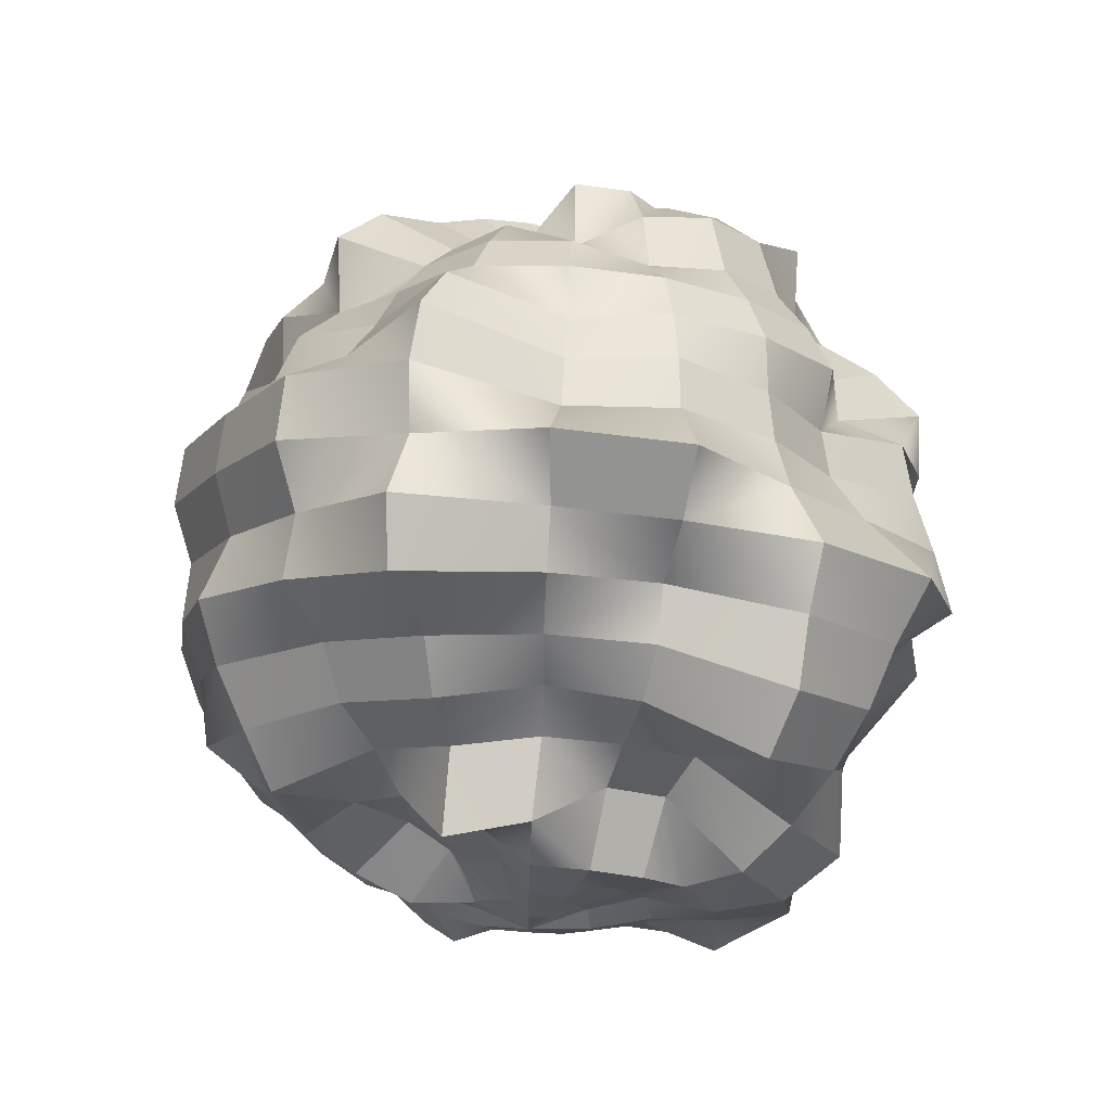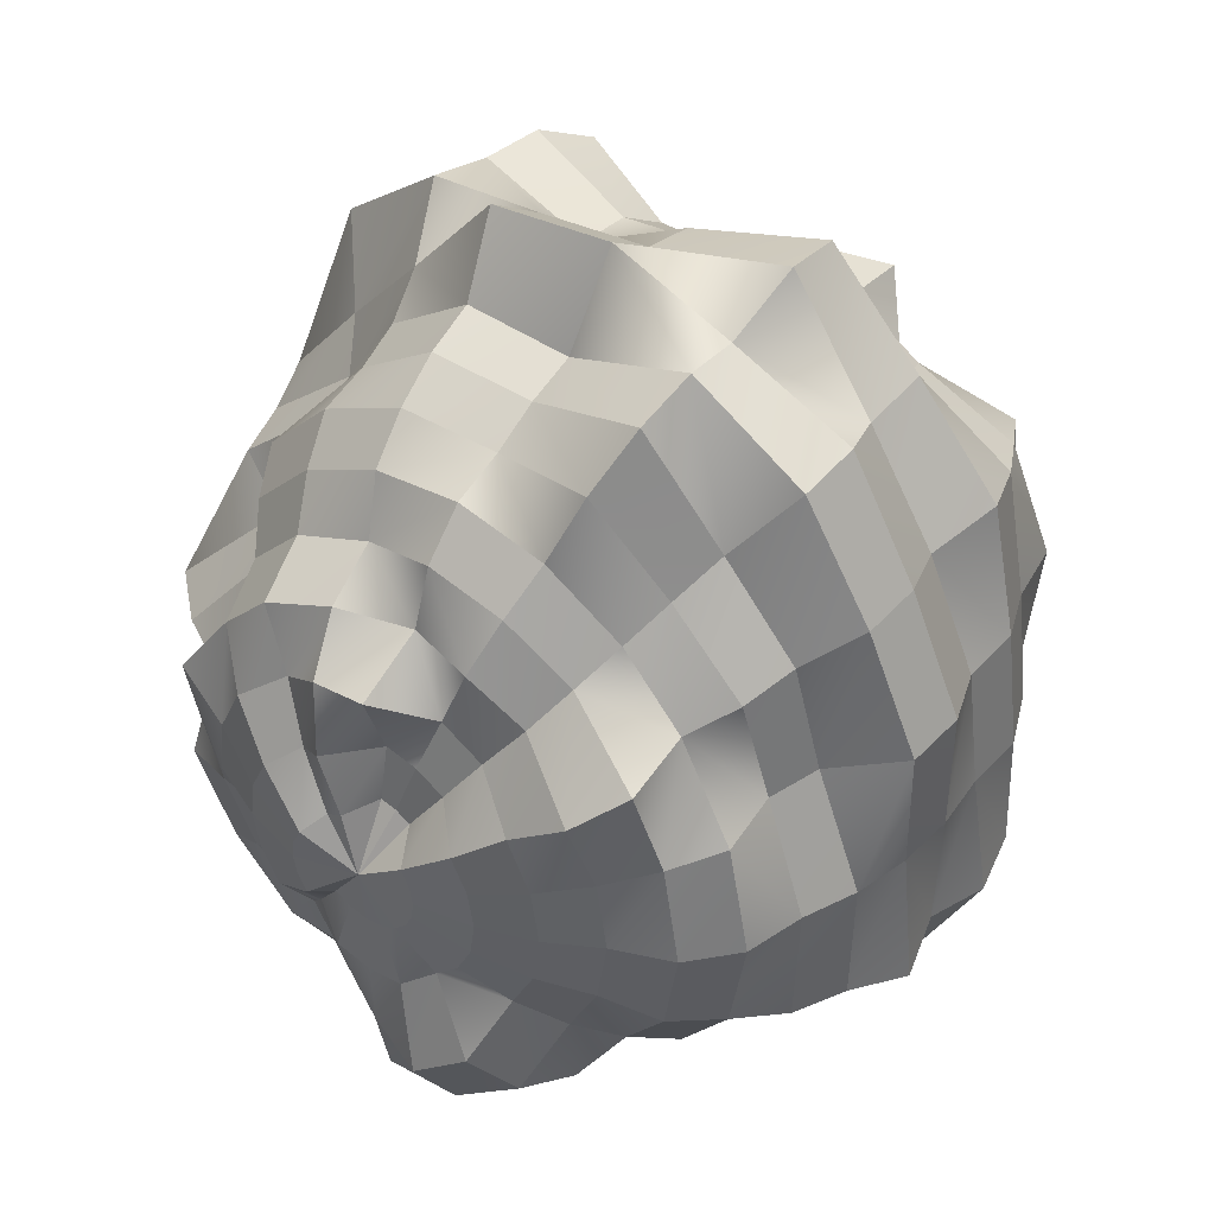
<metadata>
{"format":"obj","ext":"obj","renderer":"f3d","projection":"perspective","resolution":1024,"background":"white","views":[{"elev":75.7,"azim":-176.3,"up":"+Z"},{"elev":46.9,"azim":37.4,"up":"+Z"}]}
</metadata>
<code>
g default
v 4.929 -31.41 -1.829
v 4.193 -31.41 -3.479
v 3.046 -31.41 -4.788
v 1.601 -31.41 -5.629
v 0 -31.41 -5.919
v -1.601 -31.41 -5.629
v -3.046 -31.41 -4.788
v -4.21 -33.41 -3.767
v -4.993 -33.41 -2.011
v -5.263 -33.41 -0.06578
v -4.993 -33.41 1.88
v -4.21 -33.41 3.635
v -3.046 -31.41 4.788
v -1.601 -31.41 5.629
v -0.3296 -28.17 5.462
v 1.109 -28.17 5.202
v 2.407 -28.17 4.447
v 4.193 -31.41 3.479
v 4.929 -31.41 1.829
v 5.182 -31.41 0
v 9.736 -30.24 -3.613
v 8.282 -30.24 -6.872
v 6.017 -30.24 -9.459
v 3.346 -31.64 -11.63
v 0.03715 -31.64 -12.23
v -3.271 -31.64 -11.63
v -6.017 -30.24 -9.459
v -8.56 -32.17 -7.376
v -10.11 -32.17 -3.909
v -10.64 -32.17 -0.06578
v -10.11 -32.17 3.778
v -8.56 -32.17 7.245
v -6.017 -30.24 9.459
v -3.271 -31.64 11.63
v -0.3296 -27.13 10.65
v 2.512 -27.13 10.13
v 5.076 -27.13 8.642
v 8.282 -30.24 6.872
v 9.736 -30.24 3.613
v 10.24 -30.24 0
v 14.3 -28.33 -5.308
v 12.17 -28.33 -10.1
v 10.24 -32.1 -15.76
v 5.784 -33.57 -19.36
v 0.03715 -31.56 -19.07
v -4.823 -29.64 -17.08
v -8.84 -28.33 -13.9
v -12.17 -28.33 -10.1
v -14.3 -28.33 -5.308
v -15.75 -30.14 -0.06578
v -14.97 -30.14 5.581
v -12.69 -30.14 10.67
v -8.84 -28.33 13.9
v -4.823 -29.64 17.08
v 0.03715 -29.64 17.96
v 3.845 -25.41 14.82
v 7.611 -25.41 12.63
v 12.17 -28.33 10.1
v 14.3 -28.33 5.308
v 15.04 -28.33 0
v 18.52 -25.73 -6.872
v 15.75 -25.73 -13.07
v 13.19 -29.15 -20.39
v 7.404 -30.49 -25.05
v 0.2899 -30.49 -26.34
v -6.017 -25.73 -21.15
v -11.45 -25.73 -17.99
v -16.44 -26.91 -13.67
v -19.33 -26.91 -7.187
v -20.46 -27.37 -0.06578
v -20.31 -28.63 7.58
v -16.44 -26.91 13.67
v -11.93 -26.91 18.82
v -6.017 -25.73 21.15
v -0.3296 -23.07 20.12
v 5.637 -24.54 20.3
v 10.31 -23.46 16.53
v 17.01 -27.37 13.84
v 18.52 -25.73 6.872
v 19.47 -25.73 0
v 23.34 -23.52 -8.646
v 18.95 -22.48 -15.73
v 14.9 -23.92 -23.09
v 8.343 -25.03 -28.37
v 0.2899 -25.03 -29.83
v -7.533 -23.52 -26.61
v -15.26 -25.06 -24.04
v -21.02 -25.06 -17.46
v -24.72 -25.06 -9.172
v -23.43 -22.48 0
v -20.34 -20.16 7.572
v -18.22 -21.45 15.12
v -13.27 -21.45 20.77
v -6.76 -20.5 23.34
v -0.1125 -21.45 25.65
v 6.805 -21.45 24.4
v 12.43 -20.5 19.87
v 20.41 -23.92 16.66
v 22.28 -22.48 8.267
v 24.54 -23.52 0
v 26.69 -19.56 -9.892
v 21.68 -18.69 -17.99
v 13.17 -16.01 -21.12
v 7.11 -16.75 -26
v 0.03715 -19.56 -32.01
v -9.167 -20.84 -32.34
v -17.47 -20.84 -27.51
v -21.03 -17.85 -17.02
v -24.66 -17.85 -8.87
v -28.48 -19.92 0.01526
v -22.25 -16.01 8.27
v -20.83 -17.82 17.28
v -15.17 -17.82 23.75
v -8.026 -17.82 27.91
v -0.1125 -17.82 29.34
v 7.801 -17.82 27.91
v 14.25 -17.03 22.72
v 19.66 -17.03 16.53
v 25.49 -18.69 9.459
v 28.07 -19.56 0
v 29.83 -15.4 -11.05
v 21.43 -13.18 -17.93
v 16.23 -13.79 -25.87
v 7.864 -12.93 -28.65
v -0.3296 -12.93 -30.14
v -10.1 -16.11 -35.62
v -19.24 -16.11 -30.29
v -22.16 -13.18 -17.93
v -27.13 -13.79 -9.785
v -32.77 -16.11 0.01526
v -24.47 -12.35 9.093
v -22.93 -13.76 19.02
v -16.69 -13.76 26.15
v -8.829 -13.76 30.73
v -0.3296 -12.93 30.43
v 9.577 -15.11 33.53
v 15.71 -13.14 25.01
v 22.71 -13.76 19.02
v 24.89 -12.93 9.503
v 29.52 -14.44 0
v 31.84 -10.5 -11.8
v 22.9 -8.974 -19.15
v 17.35 -9.393 -27.63
v 8.964 -9.393 -32.51
v -0.3635 -8.974 -32.68
v -9.623 -9.393 -32.51
v -18.01 -9.393 -27.63
v -27.09 -10.5 -22.46
v -33.26 -10.99 -12.34
v -32.91 -10.29 0
v -29.96 -9.826 11.12
v -22.25 -8.392 18.31
v -17.07 -8.932 26.69
v -9.416 -9.351 32.79
v -0.3296 -8.786 32.47
v 11.12 -10.94 38.01
v 17.58 -9.351 27.91
v 24.24 -9.351 20.3
v 26.59 -8.786 10.13
v 31.51 -9.826 0
v 34.62 -5.6 -12.82
v 24.94 -4.761 -20.81
v 16.16 -4.224 -25.82
v 8.865 -4.545 -32.28
v -0.3635 -4.545 -33.95
v -9.592 -4.545 -32.28
v -19.64 -5.07 -30.6
v -31 -5.959 -26.02
v -31.71 -5.07 -11.62
v -29.72 -4.428 0.1455
v -31.12 -4.974 11.55
v -23.1 -4.224 19.01
v -17.72 -4.499 27.71
v -9.774 -4.715 34.05
v -0.3296 -4.428 33.71
v 11.54 -5.546 39.47
v 21.69 -5.546 33.57
v 27.72 -5.211 22.97
v 32.58 -5.211 12.08
v 32.72 -4.974 0
v 32.99 -0.008969 -12.23
v 28.07 -0.008969 -23.26
v 17.16 0.04043 -27.35
v 8.866 0.04043 -32.18
v -0.3296 -0.01328 -35.96
v -10.1 -0.01328 -34.19
v -19.88 -0.01886 -30.98
v -31.39 -0.078 -26.34
v -30.22 0.03828 -11.08
v -30.09 0.04043 0.1455
v -32.91 -0.008969 12.23
v -25.91 -0.01328 21.39
v -19.05 -0.01015 29.82
v -11.1 -0.01147 39.97
v 0.2899 -0.01147 42.03
v 11.14 -0.001929 38.21
v 21.95 -0.01147 33.99
v 28.07 -0.008969 23.26
v 32.99 -0.008969 12.23
v 33.13 0 0
v 34.62 5.457 -12.82
v 29.46 5.457 -24.4
v 18.03 4.735 -28.7
v 9.322 4.735 -33.77
v -0.3296 4.735 -35.51
v -10.38 5.032 -35.99
v -19.64 5.032 -30.6
v -31 5.803 -26.02
v -34.93 5.555 -13.1
v -32.72 4.974 0
v -34.55 5.457 12.85
v -31 5.803 25.92
v -21.49 5.555 34.13
v -10.38 5.032 36.19
v -0.1125 5.032 38.05
v 12.24 5.803 41.97
v 20.15 5.193 31.62
v 26.47 4.974 21.97
v 31.12 4.974 11.55
v 32.72 4.974 0
v 33.34 10.85 -12.34
v 28.36 10.85 -23.49
v 17.35 9.366 -27.63
v 8.523 8.963 -31.08
v -0.3615 8.488 -30.76
v -9.999 9.959 -34.65
v -18.92 9.959 -29.46
v -29.84 11.54 -25.05
v -28.93 9.366 -10.46
v -28.63 8.867 0.1455
v -27.71 8.963 10.31
v -28.57 11.04 23.86
v -20.69 11.04 32.86
v -9.25 8.963 31.39
v -0.1125 9.959 36.64
v 11.8 11.54 40.41
v 20.62 10.85 32.37
v 28.36 10.85 23.52
v 31.38 10.27 11.63
v 32.99 10.27 0
v 29.4 15.09 -10.89
v 25.01 15.09 -20.72
v 19.32 15.97 -30.29
v 9.149 14.64 -32.45
v -0.1125 13.83 -32.12
v -9.374 14.64 -32.45
v -17.73 14.64 -27.59
v -24.36 14.64 -20.02
v -27.13 13.77 -9.785
v -26.84 13.01 0.1455
v -27.41 14.01 10.22
v -26.75 16.25 22.35
v -20.22 16.99 32.19
v -9.036 13.77 30.76
v -0.1125 13.83 32.3
v 9.149 14.64 32.66
v 17.5 14.64 27.8
v 26.58 15.97 22.04
v 29.4 15.09 10.89
v 30.91 15.09 0
v 26.69 19.54 -9.892
v 22.71 19.54 -18.82
v 16.51 19.54 -25.9
v 7.801 17.9 -27.73
v -0.1125 17.9 -29.16
v -8.026 17.9 -27.73
v -16.11 18.96 -25.04
v -22.13 18.96 -18.17
v -25.99 18.96 -9.502
v -25.91 17.83 0.1586
v -25.99 18.96 9.708
v -24.26 21.06 20.29
v -18.33 22.02 29.23
v -8.235 17.83 27.95
v -0.3635 17.05 28.1
v 8.297 18.96 29.66
v 15.88 18.96 25.25
v 24.13 20.7 20.01
v 28.36 20.7 10.53
v 28.07 19.54 0
v 23.34 23.51 -8.646
v 19.86 23.51 -16.45
v 15.61 25 -24.15
v 8.343 25 -28.37
v 0.2899 25 -29.83
v -7.763 25 -28.37
v -15.03 25 -24.15
v -18.22 21.52 -14.94
v -22.73 22.81 -8.292
v -23.9 22.81 0.103
v -26.05 26.5 9.724
v -21.17 25.35 17.73
v -12.93 20.52 19.91
v -6.97 20.52 23.38
v -0.3635 20.52 24.58
v 6.88 21.82 24.81
v 13.22 21.82 21.12
v 21.67 25.35 17.73
v 23.67 23.83 8.8
v 24.54 23.51 0
v 19.41 26.9 -7.187
v 16.51 26.9 -13.67
v 13.02 28.61 -20.08
v 6.984 28.61 -23.6
v 0.2899 28.61 -24.81
v -6.404 28.61 -23.6
v -12.44 28.61 -20.08
v -17.24 28.61 -14.61
v -21.6 30.33 -8.174
v -22.73 30.33 -0.04955
v -21.6 30.33 8.075
v -17.56 29.01 14.73
v -10.81 23.47 16.58
v -5.856 23.47 19.46
v -0.002328 27.27 23.65
v 7.05 29.01 23.86
v 10.96 24.97 17.57
v 15.15 24.97 12.79
v 19.68 27.27 7.318
v 19.47 25.73 0
v 15 29.62 -5.551
v 12.76 29.62 -10.56
v 10.12 31.51 -15.53
v 5.194 30.14 -17.44
v 0.2504 30.14 -18.34
v -4.694 30.14 -17.44
v -9.208 29.62 -14.53
v -13.25 31.51 -11.3
v -16.62 33.42 -6.325
v -16.68 31.42 0.01526
v -15.86 31.42 5.914
v -12.93 30.05 10.74
v -9.396 30.05 14.78
v -4.941 30.05 17.37
v -0.002327 30.05 18.27
v 4.107 27.03 15.75
v 8.109 27.03 13.42
v 10.74 25.85 9.374
v 15.2 30.05 5.656
v 15.04 28.33 0
v 9.736 30.24 -3.613
v 8.699 31.62 -7.187
v 6.984 33.63 -10.59
v 3.616 32.17 -11.89
v 0.2504 32.17 -12.5
v -3.115 32.17 -11.89
v -6.017 30.24 -9.459
v -8.624 31.62 -7.187
v -10.15 31.62 -3.779
v -10.67 31.62 0
v -9.736 30.24 3.613
v -8.282 30.24 6.872
v -6.017 30.24 9.459
v -3.271 31.62 11.63
v 0.03715 31.62 12.23
v 2.69 28.85 10.77
v 5.414 28.85 9.187
v 7.196 27.6 6.431
v 10.34 32.07 3.855
v 10.24 30.24 0
v 4.929 31.41 -1.829
v 4.422 32.84 -3.638
v 3.223 32.84 -5.008
v 1.601 31.41 -5.629
v 0 31.41 -5.919
v -1.638 32.84 -5.887
v -3.149 32.84 -5.008
v -4.348 32.84 -3.638
v -5.117 32.84 -1.913
v -5.383 32.84 0
v -4.929 31.41 1.829
v -4.193 31.41 3.479
v -3.046 31.41 4.788
v -1.638 32.84 5.887
v 0.03715 32.84 6.19
v 1.601 31.41 5.629
v 3.046 31.41 4.788
v 4.193 31.41 3.479
v 4.929 31.41 1.829
v 5.182 31.41 0
v 0 -31.8 0
v 0.03715 33.25 0
g asteroid_big:pSphere1
f 2 22 1
f 1 22 21
f 3 23 2
f 2 23 22
f 4 24 3
f 3 24 23
f 5 25 4
f 4 25 24
f 5 6 25
f 25 6 26
f 6 7 26
f 26 7 27
f 7 8 27
f 27 8 28
f 8 9 28
f 28 9 29
f 9 10 29
f 29 10 30
f 11 31 10
f 10 31 30
f 12 32 11
f 11 32 31
f 13 33 12
f 12 33 32
f 14 34 13
f 13 34 33
f 15 35 14
f 14 35 34
f 15 16 35
f 35 16 36
f 16 17 36
f 36 17 37
f 17 18 37
f 37 18 38
f 18 19 38
f 38 19 39
f 19 20 39
f 39 20 40
f 1 21 20
f 20 21 40
f 22 42 21
f 21 42 41
f 22 23 42
f 42 23 43
f 24 44 23
f 23 44 43
f 25 45 24
f 24 45 44
f 25 26 45
f 45 26 46
f 26 27 46
f 46 27 47
f 27 28 47
f 47 28 48
f 28 29 48
f 48 29 49
f 29 30 49
f 49 30 50
f 31 51 30
f 30 51 50
f 32 52 31
f 31 52 51
f 33 53 32
f 32 53 52
f 34 54 33
f 33 54 53
f 35 55 34
f 34 55 54
f 36 56 35
f 35 56 55
f 36 37 56
f 56 37 57
f 37 38 57
f 57 38 58
f 38 39 58
f 58 39 59
f 39 40 59
f 59 40 60
f 21 41 40
f 40 41 60
f 42 62 41
f 41 62 61
f 43 63 42
f 42 63 62
f 44 64 43
f 43 64 63
f 45 65 44
f 44 65 64
f 46 66 45
f 45 66 65
f 46 47 66
f 66 47 67
f 47 48 67
f 67 48 68
f 48 49 68
f 68 49 69
f 49 50 69
f 69 50 70
f 51 71 50
f 50 71 70
f 52 72 51
f 51 72 71
f 53 73 52
f 52 73 72
f 54 74 53
f 53 74 73
f 55 75 54
f 54 75 74
f 55 56 75
f 75 56 76
f 56 57 76
f 76 57 77
f 57 58 77
f 77 58 78
f 58 59 78
f 78 59 79
f 59 60 79
f 79 60 80
f 41 61 60
f 60 61 80
f 62 82 61
f 61 82 81
f 63 83 62
f 62 83 82
f 64 84 63
f 63 84 83
f 65 85 64
f 64 85 84
f 65 66 85
f 85 66 86
f 66 67 86
f 86 67 87
f 67 68 87
f 87 68 88
f 68 69 88
f 88 69 89
f 70 90 69
f 69 90 89
f 71 91 70
f 70 91 90
f 71 72 91
f 91 72 92
f 73 93 72
f 72 93 92
f 74 94 73
f 73 94 93
f 74 75 94
f 94 75 95
f 75 76 95
f 95 76 96
f 76 77 96
f 96 77 97
f 77 78 97
f 97 78 98
f 78 79 98
f 98 79 99
f 79 80 99
f 99 80 100
f 61 81 80
f 80 81 100
f 82 102 81
f 81 102 101
f 83 103 82
f 82 103 102
f 83 84 103
f 103 84 104
f 84 85 104
f 104 85 105
f 85 86 105
f 105 86 106
f 86 87 106
f 106 87 107
f 87 88 107
f 107 88 108
f 88 89 108
f 108 89 109
f 89 90 109
f 109 90 110
f 91 111 90
f 90 111 110
f 92 112 91
f 91 112 111
f 93 113 92
f 92 113 112
f 94 114 93
f 93 114 113
f 95 115 94
f 94 115 114
f 95 96 115
f 115 96 116
f 96 97 116
f 116 97 117
f 98 118 97
f 97 118 117
f 98 99 118
f 118 99 119
f 99 100 119
f 119 100 120
f 81 101 100
f 100 101 120
f 102 122 101
f 101 122 121
f 103 123 102
f 102 123 122
f 104 124 103
f 103 124 123
f 105 125 104
f 104 125 124
f 105 106 125
f 125 106 126
f 106 107 126
f 126 107 127
f 107 108 127
f 127 108 128
f 108 109 128
f 128 109 129
f 109 110 129
f 129 110 130
f 111 131 110
f 110 131 130
f 112 132 111
f 111 132 131
f 113 133 112
f 112 133 132
f 114 134 113
f 113 134 133
f 115 135 114
f 114 135 134
f 115 116 135
f 135 116 136
f 116 117 136
f 136 117 137
f 117 118 137
f 137 118 138
f 119 139 118
f 118 139 138
f 120 140 119
f 119 140 139
f 120 101 140
f 140 101 121
f 122 142 121
f 121 142 141
f 123 143 122
f 122 143 142
f 124 144 123
f 123 144 143
f 125 145 124
f 124 145 144
f 126 146 125
f 125 146 145
f 127 147 126
f 126 147 146
f 148 147 128
f 127 128 147
f 128 129 148
f 148 129 149
f 129 130 149
f 149 130 150
f 131 151 130
f 130 151 150
f 132 152 131
f 131 152 151
f 133 153 132
f 132 153 152
f 134 154 133
f 133 154 153
f 135 155 134
f 134 155 154
f 135 136 155
f 155 136 156
f 137 157 136
f 136 157 156
f 137 138 157
f 157 138 158
f 138 139 158
f 158 139 159
f 139 140 159
f 159 140 160
f 140 121 160
f 160 121 141
f 142 162 141
f 141 162 161
f 143 163 142
f 142 163 162
f 143 144 163
f 163 144 164
f 144 145 164
f 164 145 165
f 146 166 145
f 145 166 165
f 146 147 166
f 166 147 167
f 147 148 167
f 167 148 168
f 149 169 148
f 148 169 168
f 149 150 169
f 169 150 170
f 150 151 170
f 170 151 171
f 152 172 151
f 151 172 171
f 153 173 152
f 152 173 172
f 154 174 153
f 153 174 173
f 155 175 154
f 154 175 174
f 155 156 175
f 175 156 176
f 156 157 176
f 176 157 177
f 157 158 177
f 177 158 178
f 158 159 178
f 178 159 179
f 159 160 179
f 179 160 180
f 160 141 180
f 180 141 161
f 162 182 161
f 161 182 181
f 163 183 162
f 162 183 182
f 164 184 163
f 163 184 183
f 164 165 184
f 184 165 185
f 165 166 185
f 185 166 186
f 166 167 186
f 186 167 187
f 167 168 187
f 187 168 188
f 168 169 188
f 188 169 189
f 169 170 189
f 189 170 190
f 170 171 190
f 190 171 191
f 172 192 171
f 171 192 191
f 173 193 172
f 172 193 192
f 173 174 193
f 193 174 194
f 175 195 174
f 174 195 194
f 175 176 195
f 195 176 196
f 176 177 196
f 196 177 197
f 177 178 197
f 197 178 198
f 178 179 198
f 198 179 199
f 180 200 179
f 179 200 199
f 161 181 180
f 180 181 200
f 182 202 181
f 181 202 201
f 183 203 182
f 182 203 202
f 184 204 183
f 183 204 203
f 185 205 184
f 184 205 204
f 185 186 205
f 205 186 206
f 187 207 186
f 186 207 206
f 188 208 187
f 187 208 207
f 189 209 188
f 188 209 208
f 190 210 189
f 189 210 209
f 190 191 210
f 210 191 211
f 192 212 191
f 191 212 211
f 193 213 192
f 192 213 212
f 194 214 193
f 193 214 213
f 195 215 194
f 194 215 214
f 195 196 215
f 215 196 216
f 197 217 196
f 196 217 216
f 198 218 197
f 197 218 217
f 199 219 198
f 198 219 218
f 199 200 219
f 219 200 220
f 200 181 220
f 220 181 201
f 201 202 221
f 221 202 222
f 202 203 222
f 222 203 223
f 203 204 223
f 223 204 224
f 204 205 224
f 224 205 225
f 206 226 205
f 205 226 225
f 207 227 206
f 206 227 226
f 208 228 207
f 207 228 227
f 208 209 228
f 228 209 229
f 209 210 229
f 229 210 230
f 211 231 210
f 210 231 230
f 212 232 211
f 211 232 231
f 212 213 232
f 232 213 233
f 213 214 233
f 233 214 234
f 214 215 234
f 234 215 235
f 216 236 215
f 215 236 235
f 216 217 236
f 236 217 237
f 217 218 237
f 237 218 238
f 219 239 218
f 218 239 238
f 219 220 239
f 239 220 240
f 201 221 220
f 220 221 240
f 221 222 241
f 241 222 242
f 222 223 242
f 242 223 243
f 224 244 223
f 223 244 243
f 225 245 224
f 224 245 244
f 226 246 225
f 225 246 245
f 227 247 226
f 226 247 246
f 228 248 227
f 227 248 247
f 228 229 248
f 248 229 249
f 229 230 249
f 249 230 250
f 230 231 250
f 250 231 251
f 231 232 251
f 251 232 252
f 232 233 252
f 252 233 253
f 234 254 233
f 233 254 253
f 235 255 234
f 234 255 254
f 236 256 235
f 235 256 255
f 237 257 236
f 236 257 256
f 238 258 237
f 237 258 257
f 239 259 238
f 238 259 258
f 240 260 239
f 239 260 259
f 221 241 240
f 240 241 260
f 241 242 261
f 261 242 262
f 242 243 262
f 262 243 263
f 243 244 263
f 263 244 264
f 244 245 264
f 264 245 265
f 246 266 245
f 245 266 265
f 247 267 246
f 246 267 266
f 248 268 247
f 247 268 267
f 249 269 248
f 248 269 268
f 250 270 249
f 249 270 269
f 250 251 270
f 270 251 271
f 251 252 271
f 271 252 272
f 252 253 272
f 272 253 273
f 253 254 273
f 273 254 274
f 254 255 274
f 274 255 275
f 256 276 255
f 255 276 275
f 257 277 256
f 256 277 276
f 258 278 257
f 257 278 277
f 259 279 258
f 258 279 278
f 260 280 259
f 259 280 279
f 260 241 280
f 280 241 261
f 261 262 281
f 281 262 282
f 262 263 282
f 282 263 283
f 264 284 263
f 263 284 283
f 265 285 264
f 264 285 284
f 266 286 265
f 265 286 285
f 267 287 266
f 266 287 286
f 268 288 267
f 267 288 287
f 269 289 268
f 268 289 288
f 270 290 269
f 269 290 289
f 270 271 290
f 290 271 291
f 271 272 291
f 291 272 292
f 272 273 292
f 292 273 293
f 273 274 293
f 293 274 294
f 274 275 294
f 294 275 295
f 276 296 275
f 275 296 295
f 277 297 276
f 276 297 296
f 278 298 277
f 277 298 297
f 279 299 278
f 278 299 298
f 279 280 299
f 299 280 300
f 280 261 300
f 300 261 281
f 281 282 301
f 301 282 302
f 282 283 302
f 302 283 303
f 283 284 303
f 303 284 304
f 284 285 304
f 304 285 305
f 286 306 285
f 285 306 305
f 287 307 286
f 286 307 306
f 288 308 287
f 287 308 307
f 288 289 308
f 308 289 309
f 290 310 289
f 289 310 309
f 291 311 290
f 290 311 310
f 291 292 311
f 311 292 312
f 292 293 312
f 312 293 313
f 293 294 313
f 313 294 314
f 294 295 314
f 314 295 315
f 295 296 315
f 315 296 316
f 297 317 296
f 296 317 316
f 298 318 297
f 297 318 317
f 299 319 298
f 298 319 318
f 300 320 299
f 299 320 319
f 300 281 320
f 320 281 301
f 301 302 321
f 321 302 322
f 302 303 322
f 322 303 323
f 303 304 323
f 323 304 324
f 304 305 324
f 324 305 325
f 306 326 305
f 305 326 325
f 307 327 306
f 306 327 326
f 308 328 307
f 307 328 327
f 309 329 308
f 308 329 328
f 310 330 309
f 309 330 329
f 310 311 330
f 330 311 331
f 311 312 331
f 331 312 332
f 312 313 332
f 332 313 333
f 313 314 333
f 333 314 334
f 314 315 334
f 334 315 335
f 316 336 315
f 315 336 335
f 317 337 316
f 316 337 336
f 318 338 317
f 317 338 337
f 319 339 318
f 318 339 338
f 319 320 339
f 339 320 340
f 301 321 320
f 320 321 340
f 321 322 341
f 341 322 342
f 322 323 342
f 342 323 343
f 323 324 343
f 343 324 344
f 324 325 344
f 344 325 345
f 326 346 325
f 325 346 345
f 327 347 326
f 326 347 346
f 328 348 327
f 327 348 347
f 329 349 328
f 328 349 348
f 329 330 349
f 349 330 350
f 330 331 350
f 350 331 351
f 331 332 351
f 351 332 352
f 332 333 352
f 352 333 353
f 333 334 353
f 353 334 354
f 334 335 354
f 354 335 355
f 335 336 355
f 355 336 356
f 337 357 336
f 336 357 356
f 338 358 337
f 337 358 357
f 339 359 338
f 338 359 358
f 339 340 359
f 359 340 360
f 321 341 340
f 340 341 360
f 341 342 361
f 361 342 362
f 342 343 362
f 362 343 363
f 343 344 363
f 363 344 364
f 344 345 364
f 364 345 365
f 346 366 345
f 345 366 365
f 347 367 346
f 346 367 366
f 348 368 347
f 347 368 367
f 349 369 348
f 348 369 368
f 350 370 349
f 349 370 369
f 350 351 370
f 370 351 371
f 351 352 371
f 371 352 372
f 352 353 372
f 372 353 373
f 353 354 373
f 373 354 374
f 354 355 374
f 374 355 375
f 356 376 355
f 355 376 375
f 357 377 356
f 356 377 376
f 358 378 357
f 357 378 377
f 359 379 358
f 358 379 378
f 359 360 379
f 379 360 380
f 360 341 380
f 380 341 361
f 2 1 381
f 3 2 381
f 4 3 381
f 5 4 381
f 6 5 381
f 7 6 381
f 8 7 381
f 9 8 381
f 10 9 381
f 11 10 381
f 12 11 381
f 13 12 381
f 14 13 381
f 15 14 381
f 16 15 381
f 17 16 381
f 18 17 381
f 19 18 381
f 20 19 381
f 1 20 381
f 361 362 382
f 362 363 382
f 363 364 382
f 364 365 382
f 365 366 382
f 366 367 382
f 367 368 382
f 368 369 382
f 369 370 382
f 370 371 382
f 371 372 382
f 372 373 382
f 373 374 382
f 374 375 382
f 375 376 382
f 376 377 382
f 377 378 382
f 378 379 382
f 379 380 382
f 380 361 382

</code>
